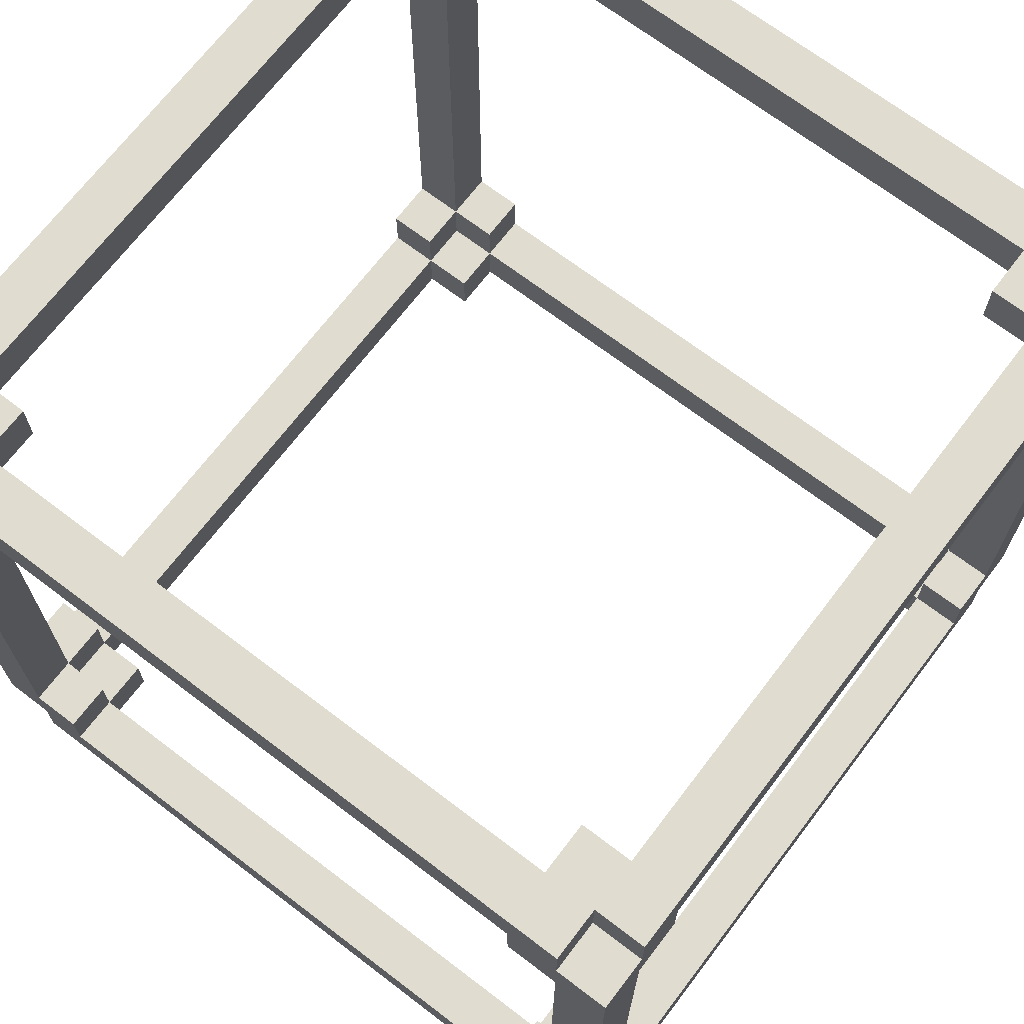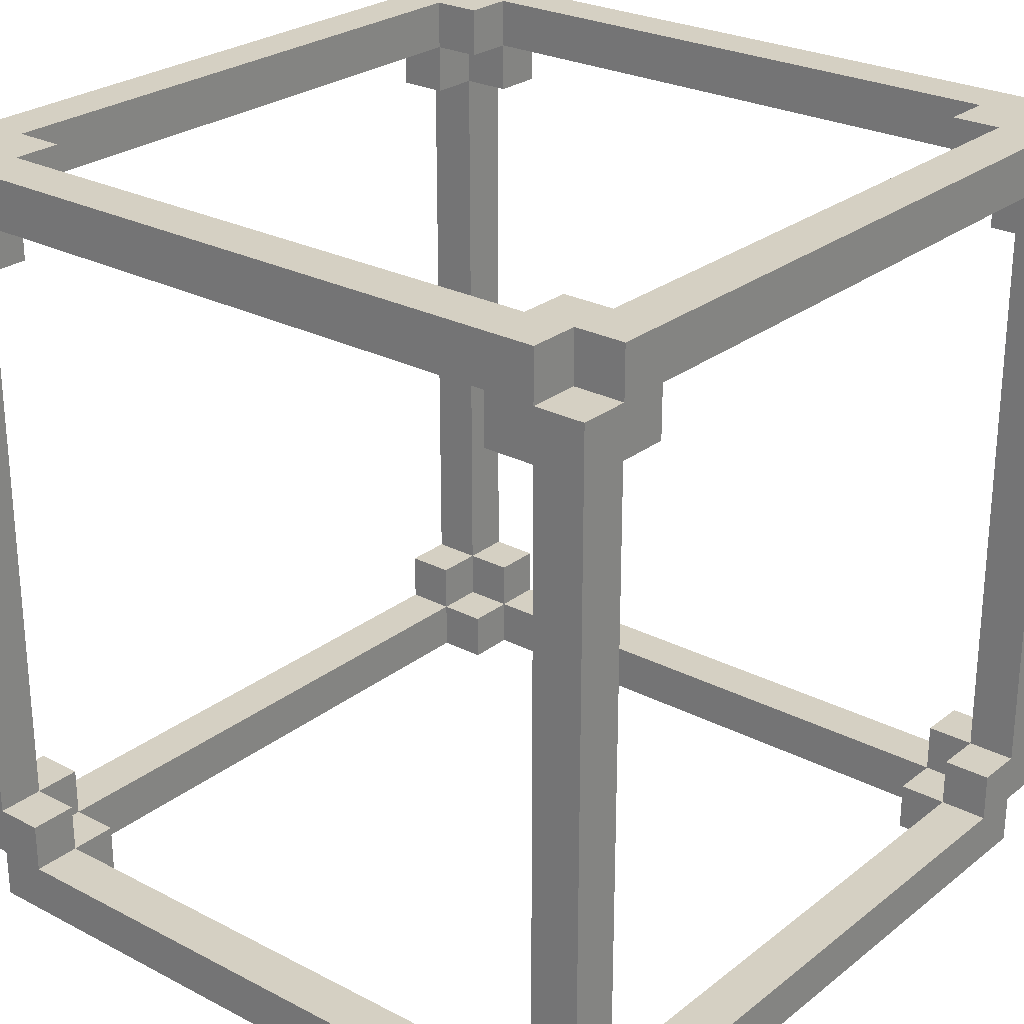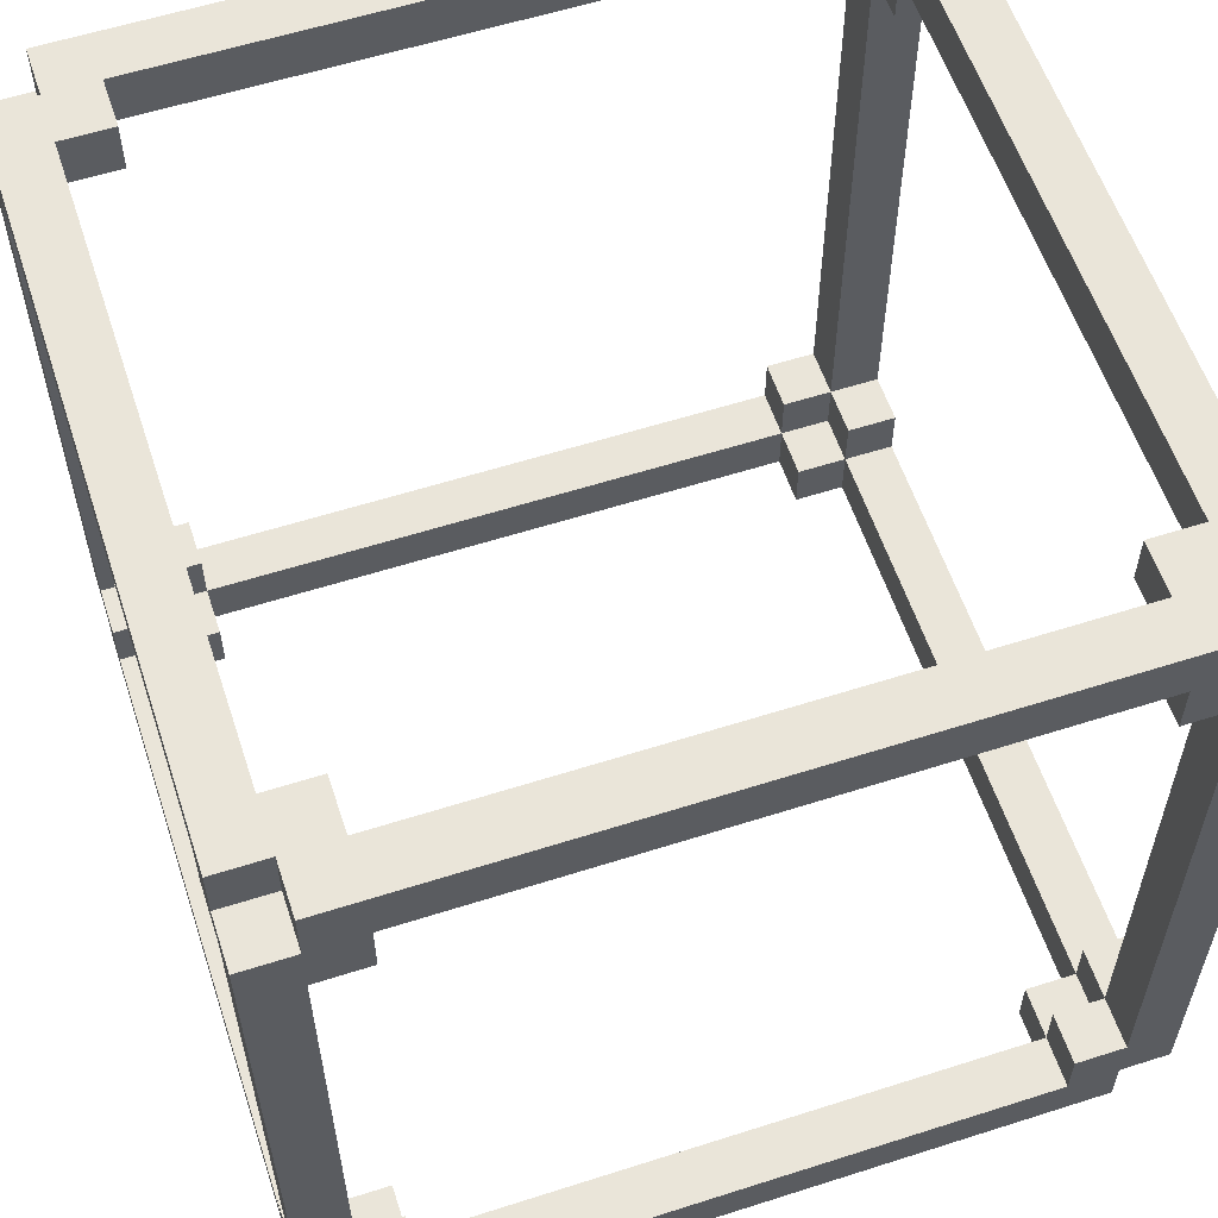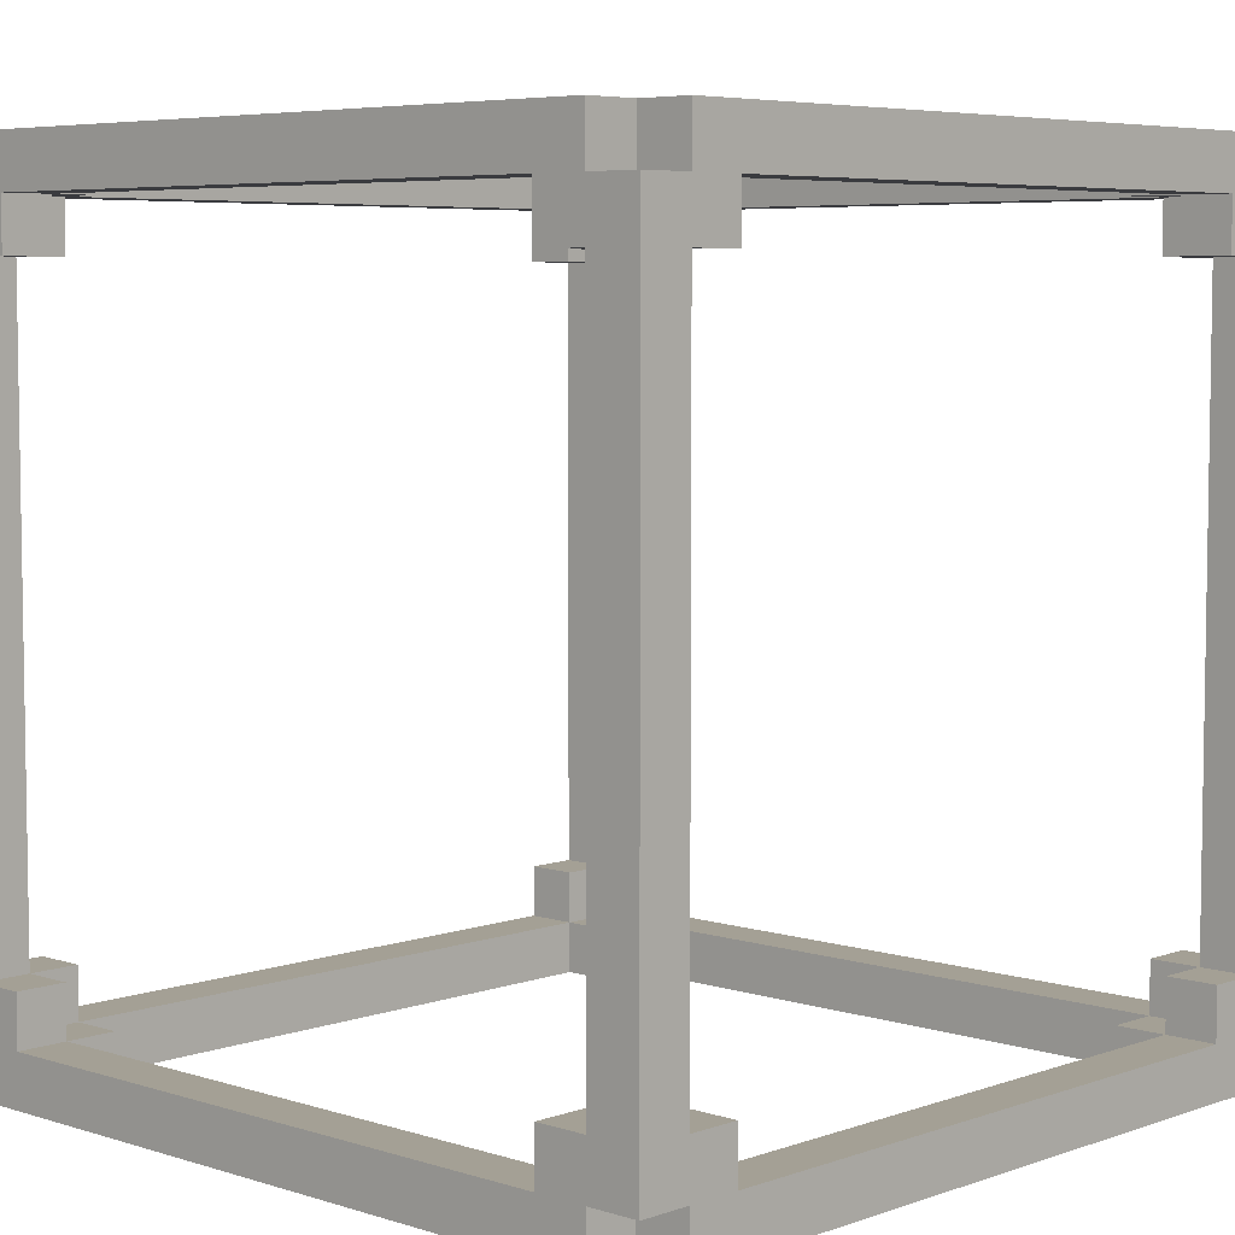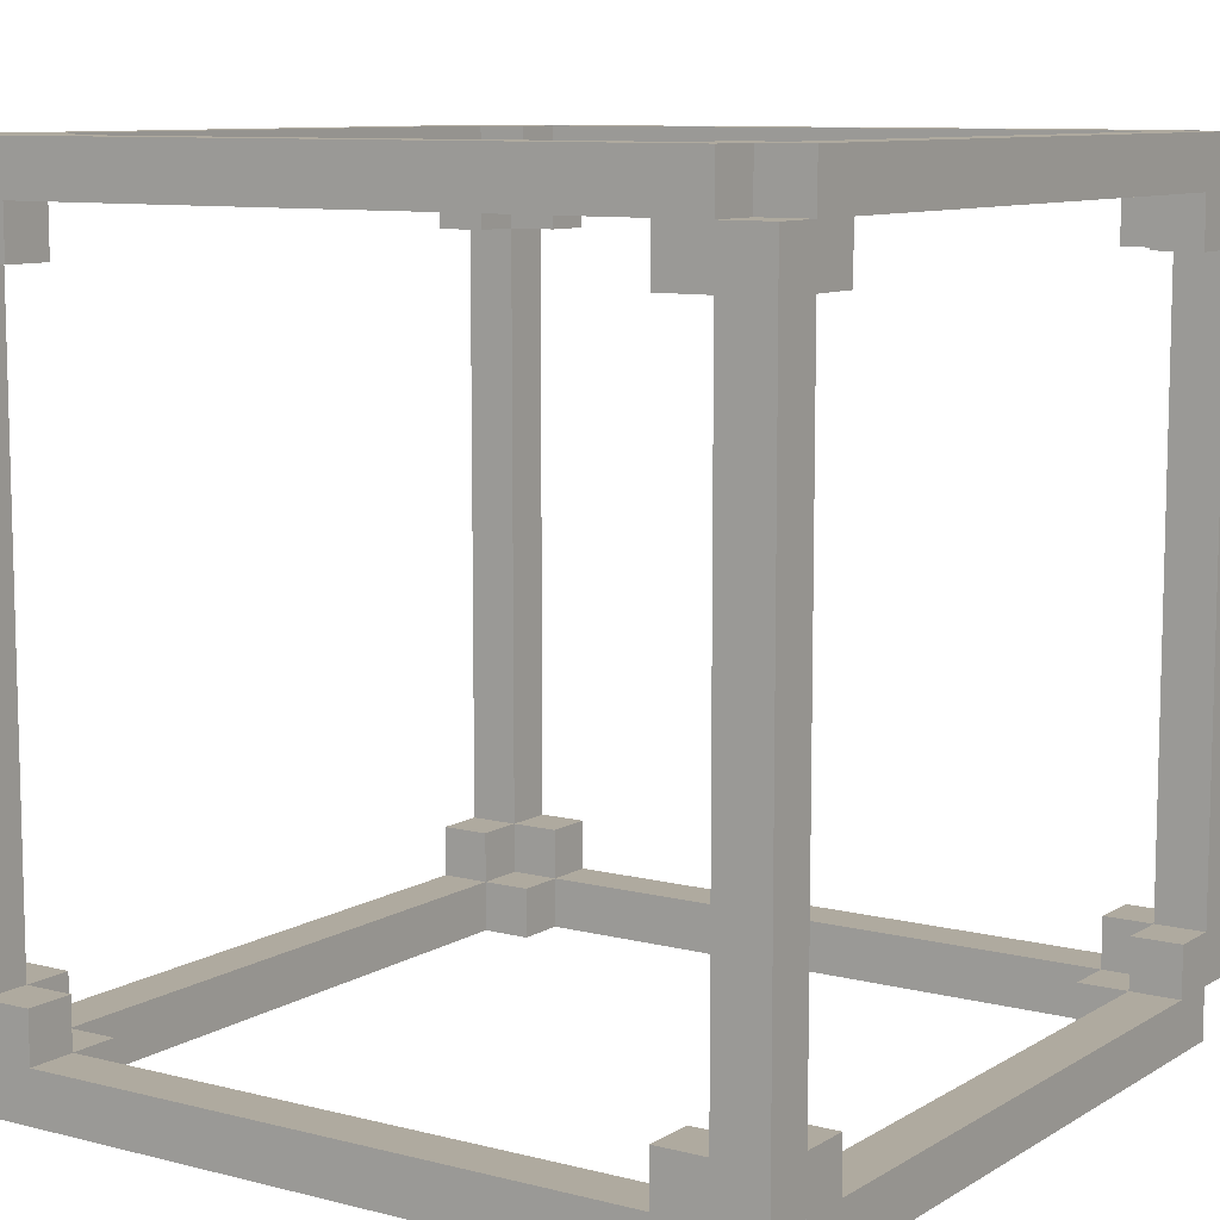
<metadata>
{"format":"obj","ext":"obj","renderer":"f3d","projection":"perspective","resolution":1024,"background":"white","views":[{"elev":69.5,"azim":-52.7,"up":"+Z"},{"elev":26.0,"azim":129.4,"up":"+Y"},{"elev":58.2,"azim":161.7,"up":"+Z"},{"elev":5.8,"azim":-46.5,"up":"+Y"},{"elev":9.4,"azim":-146.3,"up":"+Y"}]}
</metadata>
<code>
v -8 0 7
v -8 0 -7
v -8 1 8
v -8 1 7
v -8 1 6
v -8 1 -6
v -8 1 -7
v -8 1 -8
v -8 2 7
v -8 2 6
v -8 2 -6
v -8 2 -7
v -8 14 7
v -8 14 6
v -8 14 -6
v -8 14 -7
v -8 15 8
v -8 15 7
v -8 15 6
v -8 15 -6
v -8 15 -7
v -8 15 -8
v -8 16 7
v -8 16 -7
v -7 0 8
v -7 0 7
v -7 0 -7
v -7 0 -8
v -7 1 8
v -7 1 7
v -7 1 -7
v -7 1 -8
v -7 15 8
v -7 15 7
v -7 15 -7
v -7 15 -8
v -7 16 8
v -7 16 7
v -7 16 -7
v -7 16 -8
v 6 0 7
v 6 0 6
v 6 0 -6
v 6 0 -7
v 6 1 8
v 6 1 7
v 6 1 6
v 6 1 -6
v 6 1 -7
v 6 1 -8
v 6 2 8
v 6 2 7
v 6 2 -7
v 6 2 -8
v 6 14 8
v 6 14 7
v 6 14 -7
v 6 14 -8
v 6 15 8
v 6 15 7
v 6 15 6
v 6 15 -6
v 6 15 -7
v 6 15 -8
v 6 16 7
v 6 16 6
v 6 16 -6
v 6 16 -7
v 7 0 6
v 7 0 -6
v 7 1 7
v 7 1 6
v 7 1 -6
v 7 1 -7
v 7 2 8
v 7 2 7
v 7 2 6
v 7 2 -6
v 7 2 -7
v 7 2 -8
v 7 14 8
v 7 14 7
v 7 14 6
v 7 14 -6
v 7 14 -7
v 7 14 -8
v 7 15 7
v 7 15 6
v 7 15 -6
v 7 15 -7
v 7 16 6
v 7 16 -6
v -7 0 6
v -7 0 -6
v -7 1 7
v -7 1 6
v -7 1 -6
v -7 1 -7
v -7 2 8
v -7 2 7
v -7 2 6
v -7 2 -6
v -7 2 -7
v -7 2 -8
v -7 14 8
v -7 14 7
v -7 14 6
v -7 14 -6
v -7 14 -7
v -7 14 -8
v -7 15 7
v -7 15 6
v -7 15 -6
v -7 15 -7
v -7 16 6
v -7 16 -6
v -6 0 7
v -6 0 6
v -6 0 -6
v -6 0 -7
v -6 1 8
v -6 1 7
v -6 1 6
v -6 1 -6
v -6 1 -7
v -6 1 -8
v -6 2 8
v -6 2 7
v -6 2 -7
v -6 2 -8
v -6 14 8
v -6 14 7
v -6 14 -7
v -6 14 -8
v -6 15 8
v -6 15 7
v -6 15 6
v -6 15 -6
v -6 15 -7
v -6 15 -8
v -6 16 7
v -6 16 6
v -6 16 -6
v -6 16 -7
v 7 0 8
v 7 0 7
v 7 0 -7
v 7 0 -8
v 7 1 8
v 7 1 7
v 7 1 -7
v 7 1 -8
v 7 15 8
v 7 15 7
v 7 15 -7
v 7 15 -8
v 7 16 8
v 7 16 7
v 7 16 -7
v 7 16 -8
v 8 0 7
v 8 0 -7
v 8 1 8
v 8 1 7
v 8 1 6
v 8 1 -6
v 8 1 -7
v 8 1 -8
v 8 2 7
v 8 2 6
v 8 2 -6
v 8 2 -7
v 8 14 7
v 8 14 6
v 8 14 -6
v 8 14 -7
v 8 15 8
v 8 15 7
v 8 15 6
v 8 15 -6
v 8 15 -7
v 8 15 -8
v 8 16 7
v 8 16 -7
v -8 1 8
v -8 15 8
v -7 0 8
v -7 1 8
v -7 2 8
v -7 14 8
v -7 15 8
v -7 16 8
v -6 1 8
v -6 2 8
v -6 14 8
v -6 15 8
v 6 1 8
v 6 2 8
v 6 14 8
v 6 15 8
v 7 0 8
v 7 1 8
v 7 2 8
v 7 14 8
v 7 15 8
v 7 16 8
v 8 1 8
v 8 15 8
v -8 0 7
v -8 1 7
v -8 15 7
v -8 16 7
v -7 0 7
v -7 1 7
v -7 15 7
v -7 16 7
v 7 0 7
v 7 1 7
v 7 15 7
v 7 16 7
v 8 0 7
v 8 1 7
v 8 15 7
v 8 16 7
v -8 1 -6
v -8 2 -6
v -8 14 -6
v -8 15 -6
v -7 0 -6
v -7 1 -6
v -7 2 -6
v -7 14 -6
v -7 15 -6
v -7 16 -6
v -6 0 -6
v -6 1 -6
v -6 15 -6
v -6 16 -6
v 6 0 -6
v 6 1 -6
v 6 15 -6
v 6 16 -6
v 7 0 -6
v 7 1 -6
v 7 2 -6
v 7 14 -6
v 7 15 -6
v 7 16 -6
v 8 1 -6
v 8 2 -6
v 8 14 -6
v 8 15 -6
v -8 2 -7
v -8 14 -7
v -7 1 -7
v -7 2 -7
v -7 14 -7
v -7 15 -7
v -6 0 -7
v -6 1 -7
v -6 2 -7
v -6 14 -7
v -6 15 -7
v -6 16 -7
v 6 0 -7
v 6 1 -7
v 6 2 -7
v 6 14 -7
v 6 15 -7
v 6 16 -7
v 7 1 -7
v 7 2 -7
v 7 14 -7
v 7 15 -7
v 8 2 -7
v 8 14 -7
v -8 2 7
v -8 14 7
v -7 1 7
v -7 2 7
v -7 14 7
v -7 15 7
v -6 0 7
v -6 1 7
v -6 2 7
v -6 14 7
v -6 15 7
v -6 16 7
v 6 0 7
v 6 1 7
v 6 2 7
v 6 14 7
v 6 15 7
v 6 16 7
v 7 1 7
v 7 2 7
v 7 14 7
v 7 15 7
v 8 2 7
v 8 14 7
v -8 1 6
v -8 2 6
v -8 14 6
v -8 15 6
v -7 0 6
v -7 1 6
v -7 2 6
v -7 14 6
v -7 15 6
v -7 16 6
v -6 0 6
v -6 1 6
v -6 15 6
v -6 16 6
v 6 0 6
v 6 1 6
v 6 15 6
v 6 16 6
v 7 0 6
v 7 1 6
v 7 2 6
v 7 14 6
v 7 15 6
v 7 16 6
v 8 1 6
v 8 2 6
v 8 14 6
v 8 15 6
v -8 0 -7
v -8 1 -7
v -8 15 -7
v -8 16 -7
v -7 0 -7
v -7 1 -7
v -7 15 -7
v -7 16 -7
v 7 0 -7
v 7 1 -7
v 7 15 -7
v 7 16 -7
v 8 0 -7
v 8 1 -7
v 8 15 -7
v 8 16 -7
v -8 1 -8
v -8 15 -8
v -7 0 -8
v -7 1 -8
v -7 2 -8
v -7 14 -8
v -7 15 -8
v -7 16 -8
v -6 1 -8
v -6 2 -8
v -6 14 -8
v -6 15 -8
v 6 1 -8
v 6 2 -8
v 6 14 -8
v 6 15 -8
v 7 0 -8
v 7 1 -8
v 7 2 -8
v 7 14 -8
v 7 15 -8
v 7 16 -8
v 8 1 -8
v 8 15 -8
v -7 0 8
v 7 0 8
v -8 0 7
v -7 0 7
v -6 0 7
v 6 0 7
v 7 0 7
v 8 0 7
v -7 0 6
v -6 0 6
v 6 0 6
v 7 0 6
v -7 0 -6
v -6 0 -6
v 6 0 -6
v 7 0 -6
v -8 0 -7
v -7 0 -7
v -6 0 -7
v 6 0 -7
v 7 0 -7
v 8 0 -7
v -7 0 -8
v 7 0 -8
v -8 1 8
v -7 1 8
v 7 1 8
v 8 1 8
v -8 1 7
v -7 1 7
v 7 1 7
v 8 1 7
v -8 1 -7
v -7 1 -7
v 7 1 -7
v 8 1 -7
v -8 1 -8
v -7 1 -8
v 7 1 -8
v 8 1 -8
v -7 14 8
v -6 14 8
v 6 14 8
v 7 14 8
v -8 14 7
v -7 14 7
v -6 14 7
v 6 14 7
v 7 14 7
v 8 14 7
v -8 14 6
v -7 14 6
v 7 14 6
v 8 14 6
v -8 14 -6
v -7 14 -6
v 7 14 -6
v 8 14 -6
v -8 14 -7
v -7 14 -7
v -6 14 -7
v 6 14 -7
v 7 14 -7
v 8 14 -7
v -7 14 -8
v -6 14 -8
v 6 14 -8
v 7 14 -8
v -6 15 8
v 6 15 8
v -7 15 7
v -6 15 7
v 6 15 7
v 7 15 7
v -8 15 6
v -7 15 6
v -6 15 6
v 6 15 6
v 7 15 6
v 8 15 6
v -8 15 -6
v -7 15 -6
v -6 15 -6
v 6 15 -6
v 7 15 -6
v 8 15 -6
v -7 15 -7
v -6 15 -7
v 6 15 -7
v 7 15 -7
v -6 15 -8
v 6 15 -8
v -6 1 8
v 6 1 8
v -7 1 7
v -6 1 7
v 6 1 7
v 7 1 7
v -8 1 6
v -7 1 6
v -6 1 6
v 6 1 6
v 7 1 6
v 8 1 6
v -8 1 -6
v -7 1 -6
v -6 1 -6
v 6 1 -6
v 7 1 -6
v 8 1 -6
v -7 1 -7
v -6 1 -7
v 6 1 -7
v 7 1 -7
v -6 1 -8
v 6 1 -8
v -7 2 8
v -6 2 8
v 6 2 8
v 7 2 8
v -8 2 7
v -7 2 7
v -6 2 7
v 6 2 7
v 7 2 7
v 8 2 7
v -8 2 6
v -7 2 6
v 7 2 6
v 8 2 6
v -8 2 -6
v -7 2 -6
v 7 2 -6
v 8 2 -6
v -8 2 -7
v -7 2 -7
v -6 2 -7
v 6 2 -7
v 7 2 -7
v 8 2 -7
v -7 2 -8
v -6 2 -8
v 6 2 -8
v 7 2 -8
v -8 15 8
v -7 15 8
v 7 15 8
v 8 15 8
v -8 15 7
v -7 15 7
v 7 15 7
v 8 15 7
v -8 15 -7
v -7 15 -7
v 7 15 -7
v 8 15 -7
v -8 15 -8
v -7 15 -8
v 7 15 -8
v 8 15 -8
v -7 16 8
v 7 16 8
v -8 16 7
v -7 16 7
v -6 16 7
v 6 16 7
v 7 16 7
v 8 16 7
v -7 16 6
v -6 16 6
v 6 16 6
v 7 16 6
v -7 16 -6
v -6 16 -6
v 6 16 -6
v 7 16 -6
v -8 16 -7
v -7 16 -7
v -6 16 -7
v 6 16 -7
v 7 16 -7
v 8 16 -7
v -7 16 -8
v 7 16 -8
f 4 2 1
f 5 2 4
f 6 2 5
f 7 2 6
f 9 4 3
f 9 5 4
f 10 5 9
f 11 8 7
f 11 7 6
f 12 8 11
f 13 9 3
f 16 8 12
f 17 14 13
f 17 13 3
f 18 14 17
f 19 14 18
f 20 16 15
f 21 8 16
f 21 16 20
f 22 8 21
f 23 19 18
f 23 20 19
f 23 21 20
f 24 21 23
f 29 26 25
f 30 26 29
f 31 28 27
f 32 28 31
f 37 34 33
f 38 34 37
f 39 36 35
f 40 36 39
f 46 42 41
f 47 42 46
f 48 44 43
f 49 44 48
f 51 46 45
f 52 46 51
f 53 50 49
f 54 50 53
f 59 56 55
f 60 56 59
f 63 58 57
f 64 58 63
f 65 61 60
f 66 61 65
f 67 63 62
f 68 63 67
f 72 70 69
f 73 70 72
f 76 72 71
f 77 72 76
f 78 74 73
f 79 74 78
f 81 76 75
f 82 76 81
f 85 80 79
f 86 80 85
f 87 83 82
f 88 83 87
f 89 85 84
f 90 85 89
f 91 89 88
f 92 89 91
f 93 94 96
f 96 94 97
f 95 96 100
f 100 96 101
f 97 98 102
f 102 98 103
f 99 100 105
f 105 100 106
f 103 104 109
f 109 104 110
f 106 107 111
f 111 107 112
f 108 109 113
f 113 109 114
f 112 113 115
f 115 113 116
f 117 118 122
f 122 118 123
f 119 120 124
f 124 120 125
f 121 122 127
f 127 122 128
f 125 126 129
f 129 126 130
f 131 132 135
f 135 132 136
f 133 134 139
f 139 134 140
f 136 137 141
f 141 137 142
f 138 139 143
f 143 139 144
f 145 146 149
f 149 146 150
f 147 148 151
f 151 148 152
f 153 154 157
f 157 154 158
f 155 156 159
f 159 156 160
f 161 162 164
f 164 162 165
f 165 162 166
f 166 162 167
f 163 164 169
f 164 165 169
f 169 165 170
f 167 168 171
f 166 167 171
f 171 168 172
f 163 169 173
f 172 168 176
f 173 174 177
f 163 173 177
f 177 174 178
f 178 174 179
f 175 176 180
f 176 168 181
f 180 176 181
f 181 168 182
f 178 179 183
f 179 180 183
f 180 181 183
f 183 181 184
f 188 186 185
f 189 186 188
f 190 186 189
f 191 186 190
f 193 188 187
f 193 189 188
f 194 189 193
f 195 192 191
f 195 191 190
f 196 192 195
f 197 193 187
f 200 192 196
f 201 198 197
f 201 197 187
f 202 198 201
f 203 198 202
f 204 200 199
f 205 192 200
f 205 200 204
f 206 192 205
f 207 203 202
f 207 204 203
f 207 205 204
f 208 205 207
f 213 210 209
f 214 210 213
f 215 212 211
f 216 212 215
f 221 218 217
f 222 218 221
f 223 220 219
f 224 220 223
f 230 226 225
f 231 226 230
f 232 228 227
f 233 228 232
f 235 230 229
f 236 230 235
f 237 234 233
f 238 234 237
f 243 240 239
f 244 240 243
f 247 242 241
f 248 242 247
f 249 245 244
f 250 245 249
f 251 247 246
f 252 247 251
f 256 254 253
f 257 254 256
f 260 256 255
f 261 256 260
f 262 258 257
f 263 258 262
f 265 260 259
f 266 260 265
f 269 264 263
f 270 264 269
f 271 267 266
f 272 267 271
f 273 269 268
f 274 269 273
f 275 273 272
f 276 273 275
f 277 278 280
f 280 278 281
f 279 280 284
f 284 280 285
f 281 282 286
f 286 282 287
f 283 284 289
f 289 284 290
f 287 288 293
f 293 288 294
f 290 291 295
f 295 291 296
f 292 293 297
f 297 293 298
f 296 297 299
f 299 297 300
f 301 302 306
f 306 302 307
f 303 304 308
f 308 304 309
f 305 306 311
f 311 306 312
f 309 310 313
f 313 310 314
f 315 316 319
f 319 316 320
f 317 318 323
f 323 318 324
f 320 321 325
f 325 321 326
f 322 323 327
f 327 323 328
f 329 330 333
f 333 330 334
f 331 332 335
f 335 332 336
f 337 338 341
f 341 338 342
f 339 340 343
f 343 340 344
f 345 346 348
f 348 346 349
f 349 346 350
f 350 346 351
f 347 348 353
f 348 349 353
f 353 349 354
f 351 352 355
f 350 351 355
f 355 352 356
f 347 353 357
f 356 352 360
f 357 358 361
f 347 357 361
f 361 358 362
f 362 358 363
f 359 360 364
f 360 352 365
f 364 360 365
f 365 352 366
f 362 363 367
f 363 364 367
f 364 365 367
f 367 365 368
f 372 370 369
f 373 370 372
f 374 370 373
f 375 370 374
f 377 372 371
f 377 373 372
f 378 373 377
f 379 376 375
f 379 375 374
f 380 376 379
f 381 377 371
f 384 376 380
f 385 382 381
f 385 381 371
f 386 382 385
f 387 382 386
f 388 384 383
f 389 376 384
f 389 384 388
f 390 376 389
f 391 387 386
f 391 388 387
f 391 389 388
f 392 389 391
f 397 394 393
f 398 394 397
f 399 396 395
f 400 396 399
f 405 402 401
f 406 402 405
f 407 404 403
f 408 404 407
f 414 410 409
f 415 410 414
f 416 412 411
f 417 412 416
f 419 414 413
f 420 414 419
f 421 418 417
f 422 418 421
f 427 424 423
f 428 424 427
f 431 426 425
f 432 426 431
f 433 429 428
f 434 429 433
f 435 431 430
f 436 431 435
f 440 438 437
f 441 438 440
f 444 440 439
f 445 440 444
f 446 442 441
f 447 442 446
f 449 444 443
f 450 444 449
f 453 448 447
f 454 448 453
f 455 451 450
f 456 451 455
f 457 453 452
f 458 453 457
f 459 457 456
f 460 457 459
f 461 462 464
f 464 462 465
f 463 464 468
f 468 464 469
f 465 466 470
f 470 466 471
f 467 468 473
f 473 468 474
f 471 472 477
f 477 472 478
f 474 475 479
f 479 475 480
f 476 477 481
f 481 477 482
f 480 481 483
f 483 481 484
f 485 486 490
f 490 486 491
f 487 488 492
f 492 488 493
f 489 490 495
f 495 490 496
f 493 494 497
f 497 494 498
f 499 500 503
f 503 500 504
f 501 502 507
f 507 502 508
f 504 505 509
f 509 505 510
f 506 507 511
f 511 507 512
f 513 514 517
f 517 514 518
f 515 516 519
f 519 516 520
f 521 522 525
f 525 522 526
f 523 524 527
f 527 524 528
f 529 530 532
f 532 530 533
f 533 530 534
f 534 530 535
f 531 532 537
f 532 533 537
f 537 533 538
f 535 536 539
f 534 535 539
f 539 536 540
f 531 537 541
f 540 536 544
f 541 542 545
f 531 541 545
f 545 542 546
f 546 542 547
f 543 544 548
f 544 536 549
f 548 544 549
f 549 536 550
f 546 547 551
f 547 548 551
f 548 549 551
f 551 549 552

</code>
